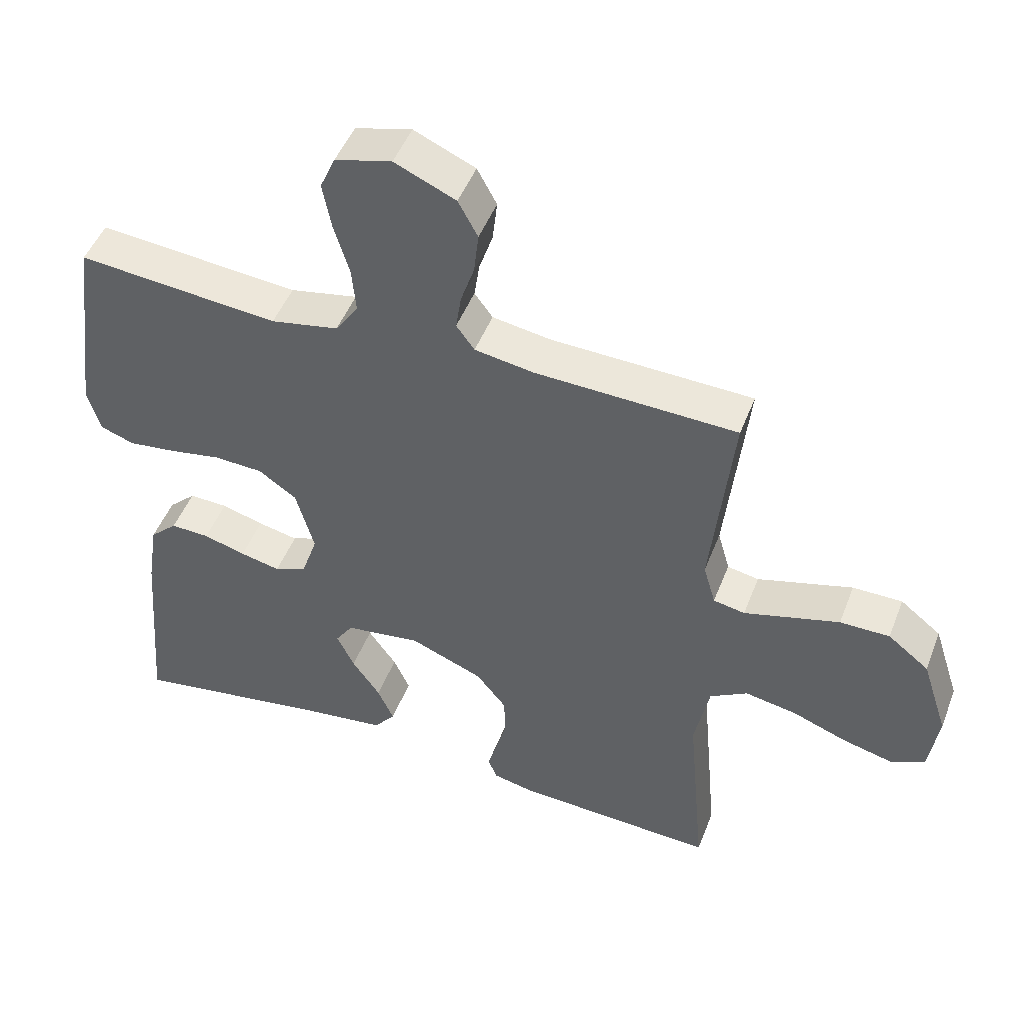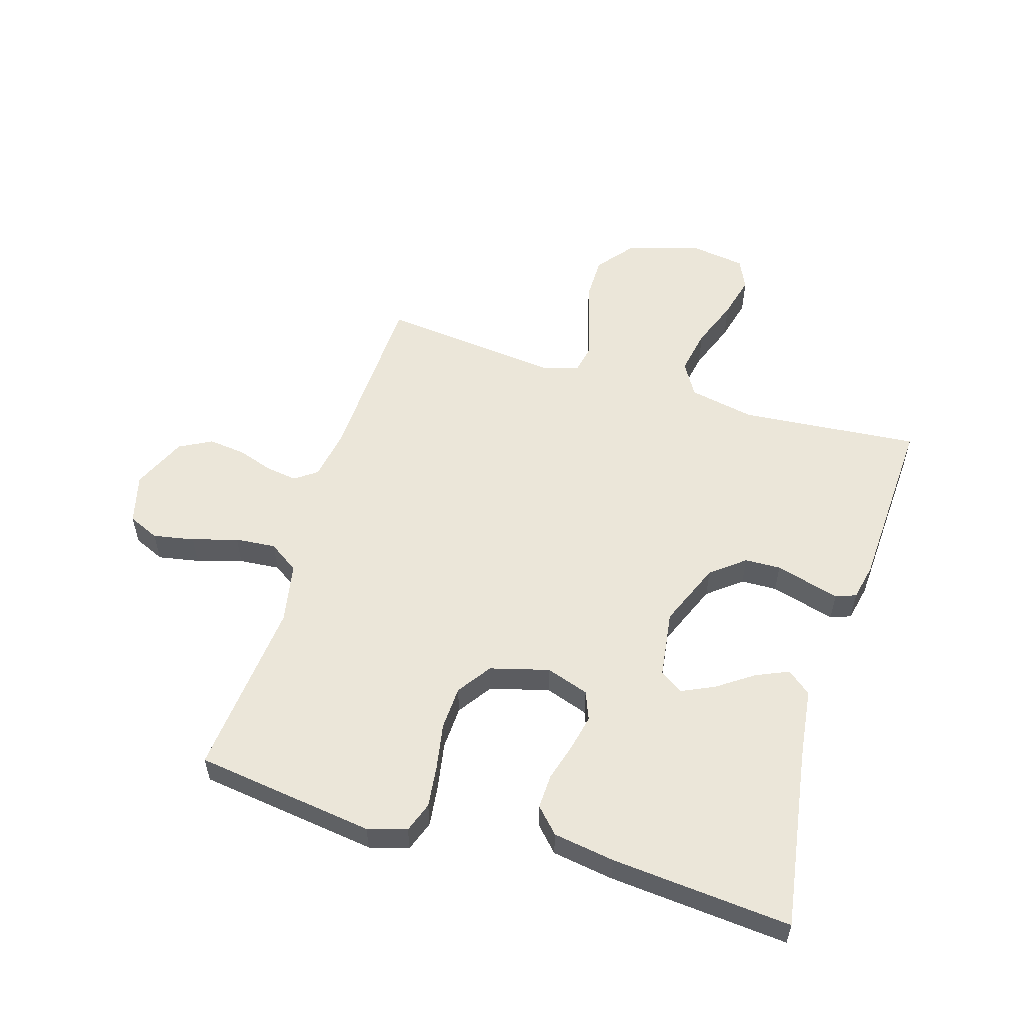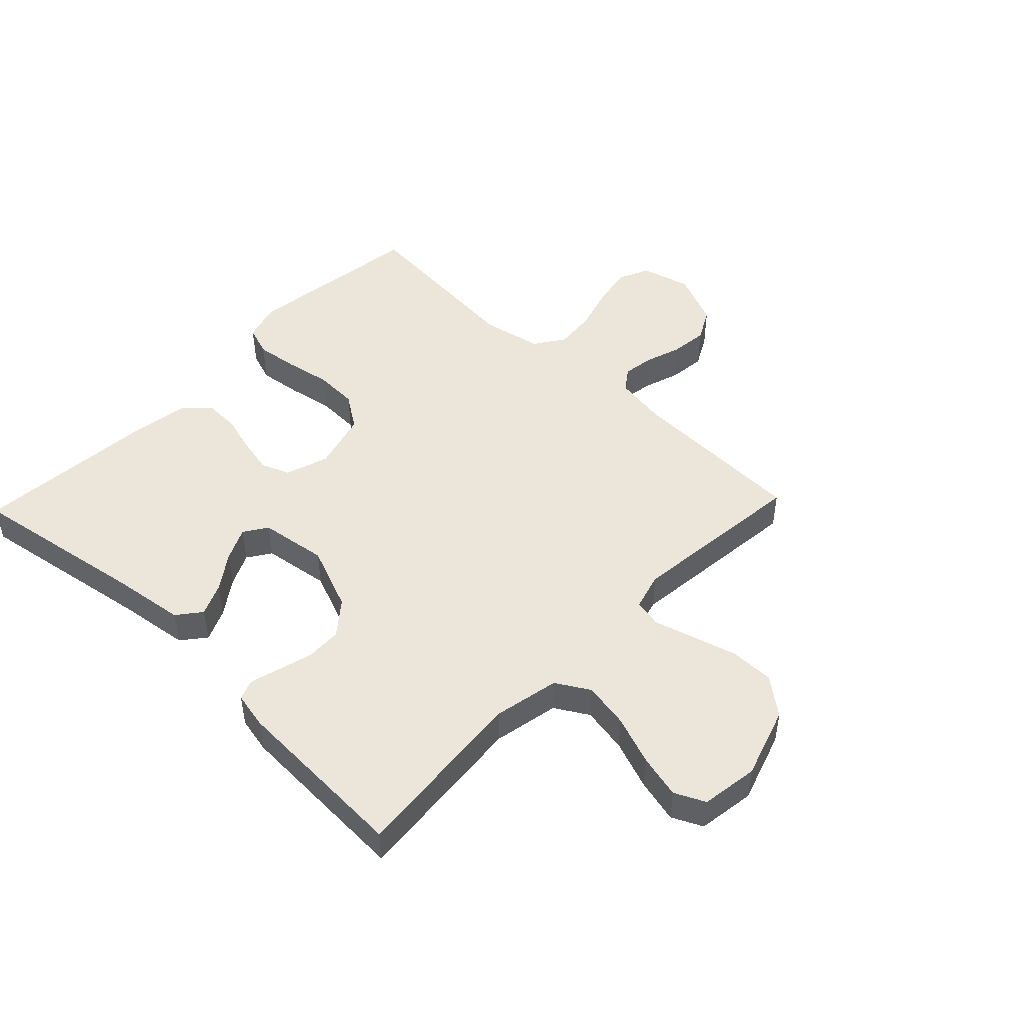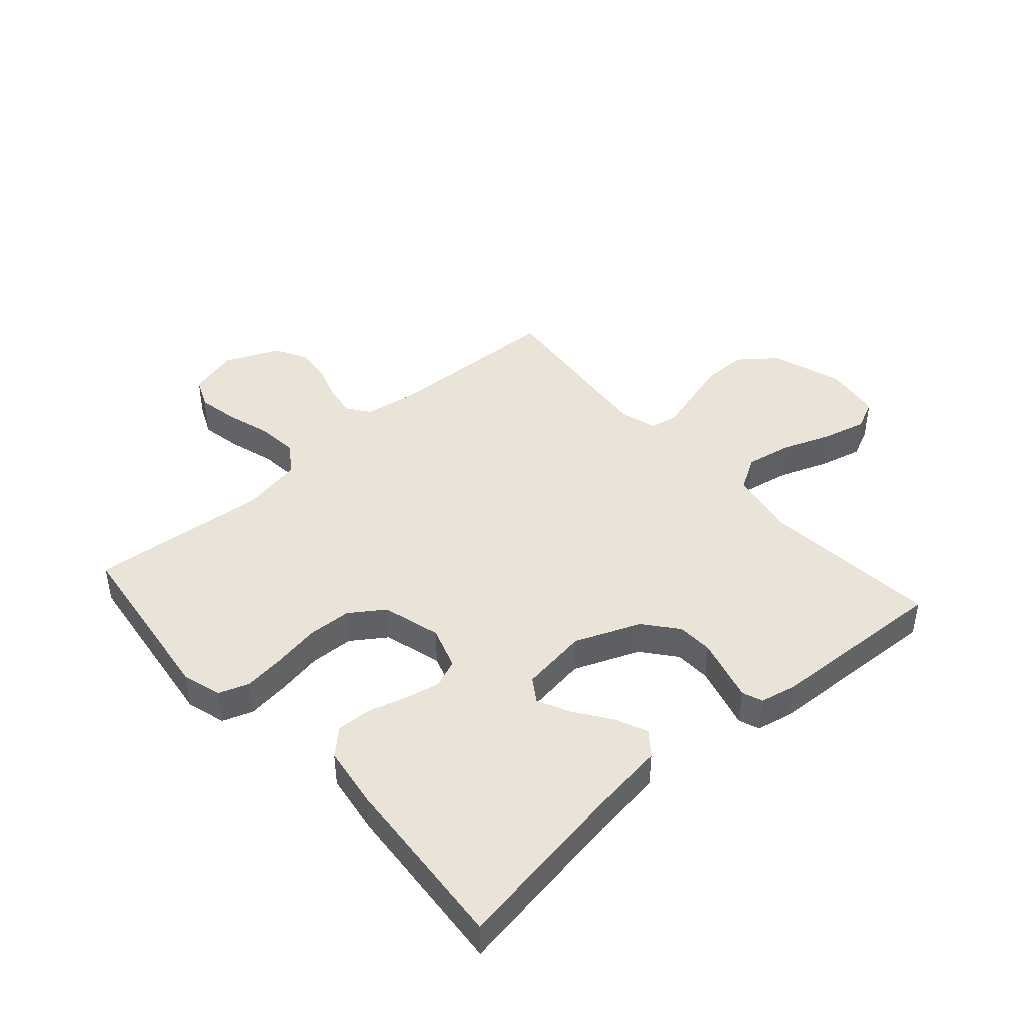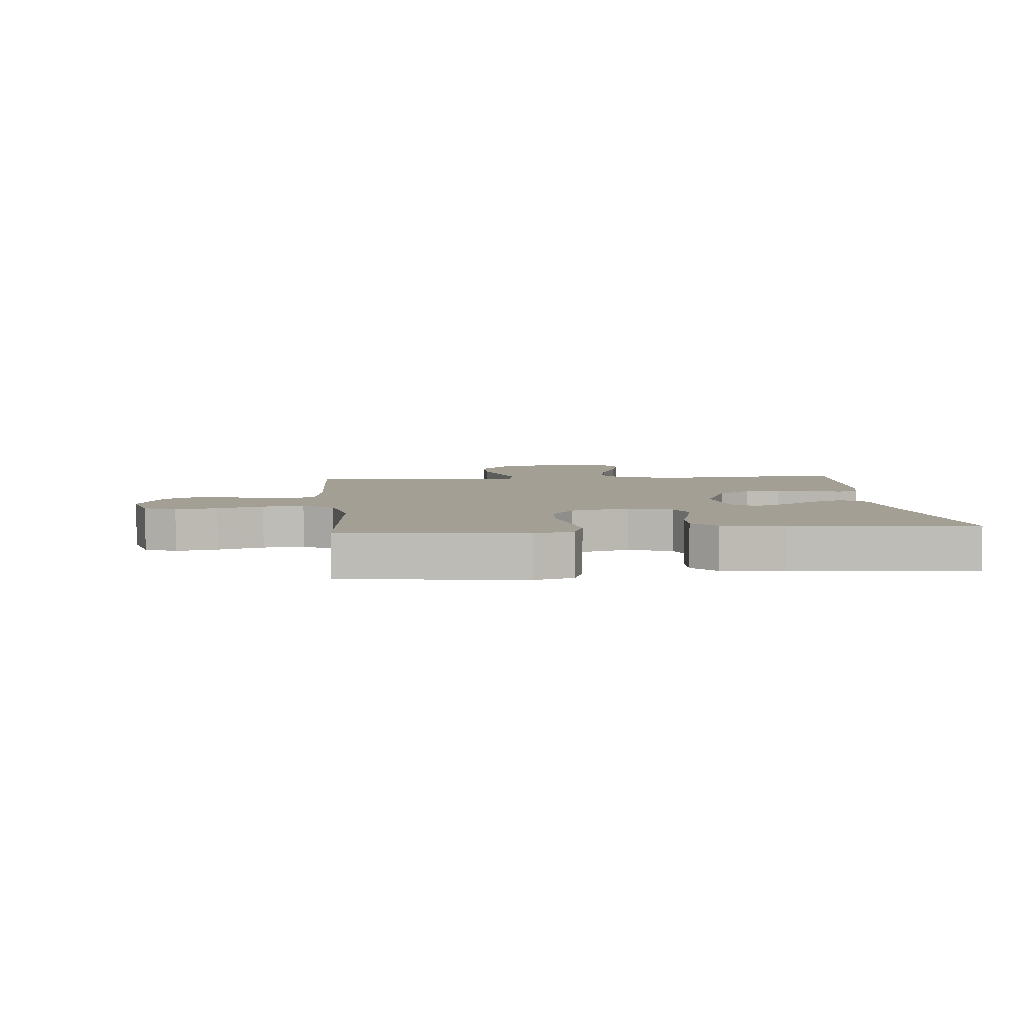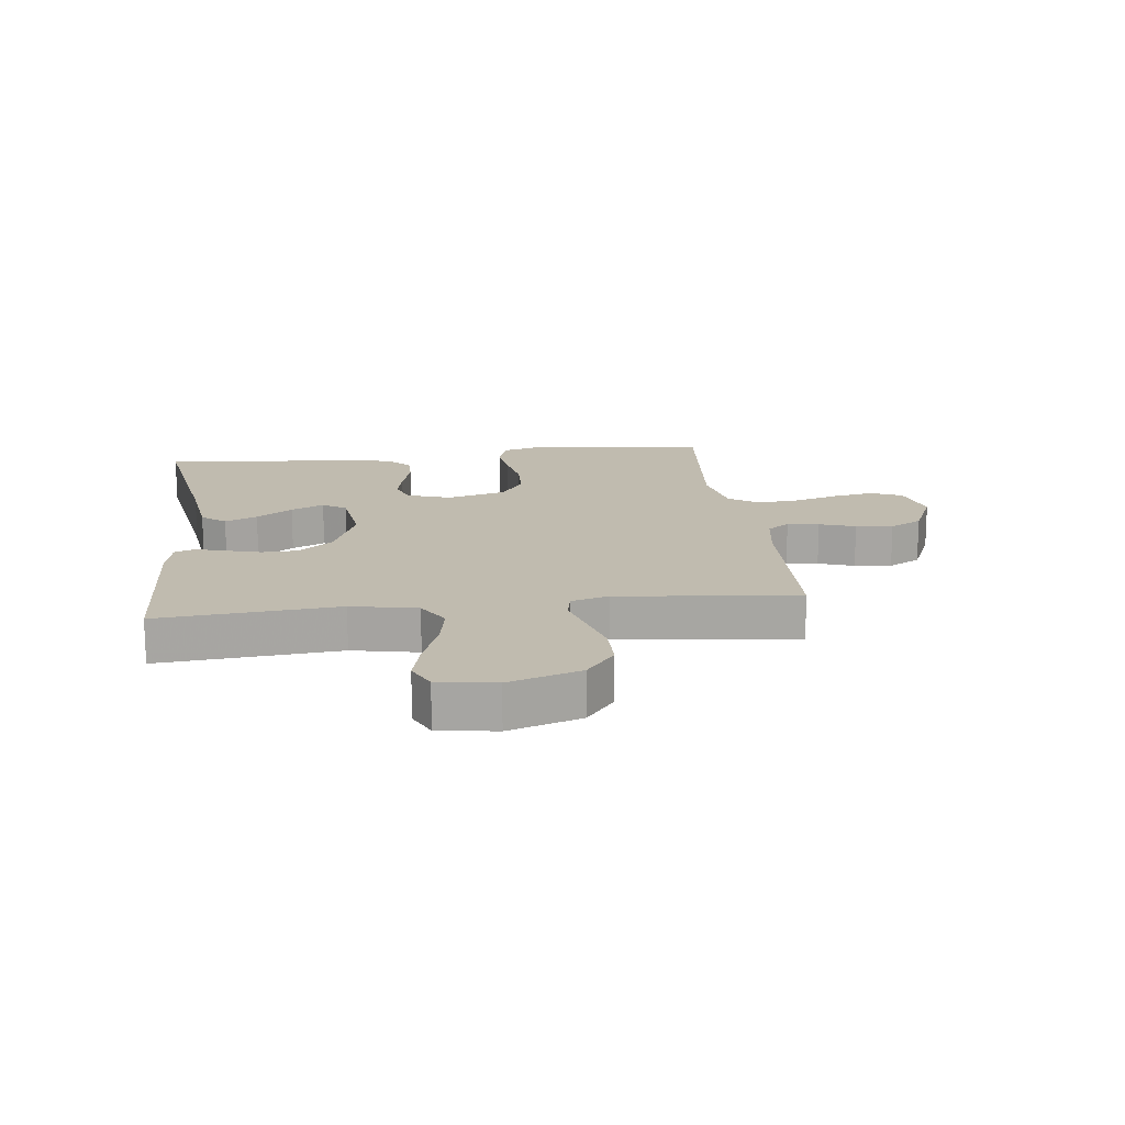
<metadata>
{"format":"obj","ext":"obj","renderer":"f3d","projection":"perspective","resolution":1024,"background":"white","views":[{"elev":48.2,"azim":-159.3,"up":"+Z"},{"elev":55.3,"azim":107.1,"up":"+Y"},{"elev":47.7,"azim":-136.3,"up":"+Y"},{"elev":43.5,"azim":138.4,"up":"+Y"},{"elev":5.5,"azim":84.5,"up":"+Y"},{"elev":16.1,"azim":-96.8,"up":"+Y"}]}
</metadata>
<code>
v 0.5 0.07 0.5
v 0.54 0.07 0.2
v 0.521 0.07 0.135
v 0.47 0.07 0.117
v 0.399 0.07 0.126
v 0.322 0.07 0.14
v 0.249 0.07 0.137
v 0.192 0.07 0.098
v 0.165 0.07 0
v 0.189 0.07 -0.072
v 0.237 0.07 -0.091
v 0.297 0.07 -0.078
v 0.36 0.07 -0.06
v 0.418 0.07 -0.058
v 0.459 0.07 -0.097
v 0.475 0.07 -0.2
v 0.5 0.07 -0.5
v 0.2 0.07 -0.451
v 0.079 0.07 -0.435
v 0.047 0.07 -0.395
v 0.071 0.07 -0.341
v 0.113 0.07 -0.281
v 0.139 0.07 -0.226
v 0.113 0.07 -0.187
v 0 0.07 -0.171
v -0.109 0.07 -0.215
v -0.154 0.07 -0.271
v -0.156 0.07 -0.331
v -0.14 0.07 -0.389
v -0.126 0.07 -0.439
v -0.139 0.07 -0.473
v -0.2 0.07 -0.486
v -0.5 0.07 -0.5
v -0.473 0.07 -0.2
v -0.495 0.07 -0.09
v -0.551 0.07 -0.057
v -0.628 0.07 -0.071
v -0.711 0.07 -0.102
v -0.784 0.07 -0.12
v -0.835 0.07 -0.096
v -0.849 0.07 0
v -0.81 0.07 0.12
v -0.749 0.07 0.168
v -0.675 0.07 0.168
v -0.6 0.07 0.147
v -0.533 0.07 0.128
v -0.486 0.07 0.137
v -0.468 0.07 0.2
v -0.5 0.07 0.5
v -0.2 0.07 0.51
v -0.112 0.07 0.524
v -0.085 0.07 0.561
v -0.093 0.07 0.614
v -0.113 0.07 0.674
v -0.12 0.07 0.736
v -0.091 0.07 0.79
v 0 0.07 0.83
v 0.084 0.07 0.808
v 0.107 0.07 0.756
v 0.094 0.07 0.687
v 0.071 0.07 0.611
v 0.065 0.07 0.543
v 0.099 0.07 0.493
v 0.2 0.07 0.473
v 0.5 0 0.5
v 0.54 0 0.2
v 0.521 0 0.135
v 0.47 0 0.117
v 0.399 0 0.126
v 0.322 0 0.14
v 0.249 0 0.137
v 0.192 0 0.098
v 0.165 0 0
v 0.189 0 -0.072
v 0.237 0 -0.091
v 0.297 0 -0.078
v 0.36 0 -0.06
v 0.418 0 -0.058
v 0.459 0 -0.097
v 0.475 0 -0.2
v 0.5 0 -0.5
v 0.2 0 -0.451
v 0.079 0 -0.435
v 0.047 0 -0.395
v 0.071 0 -0.341
v 0.113 0 -0.281
v 0.139 0 -0.226
v 0.113 0 -0.187
v 0 0 -0.171
v -0.109 0 -0.215
v -0.154 0 -0.271
v -0.156 0 -0.331
v -0.14 0 -0.389
v -0.126 0 -0.439
v -0.139 0 -0.473
v -0.2 0 -0.486
v -0.5 0 -0.5
v -0.473 0 -0.2
v -0.495 0 -0.09
v -0.551 0 -0.057
v -0.628 0 -0.071
v -0.711 0 -0.102
v -0.784 0 -0.12
v -0.835 0 -0.096
v -0.849 0 0
v -0.81 0 0.12
v -0.749 0 0.168
v -0.675 0 0.168
v -0.6 0 0.147
v -0.533 0 0.128
v -0.486 0 0.137
v -0.468 0 0.2
v -0.5 0 0.5
v -0.2 0 0.51
v -0.112 0 0.524
v -0.085 0 0.561
v -0.093 0 0.614
v -0.113 0 0.674
v -0.12 0 0.736
v -0.091 0 0.79
v 0 0 0.83
v 0.084 0 0.808
v 0.107 0 0.756
v 0.094 0 0.687
v 0.071 0 0.611
v 0.065 0 0.543
v 0.099 0 0.493
v 0.2 0 0.473
f 59 60 61
f 58 59 61
f 57 58 61
f 56 57 61
f 55 56 61
f 54 55 61
f 53 54 61
f 52 53 61 62
f 51 52 62 63
f 48 49 50
f 51 63 64
f 50 51 64
f 48 50 64
f 47 48 64
f 44 45 46
f 43 44 46
f 42 43 46
f 41 42 46
f 40 41 46
f 39 40 46
f 38 39 46
f 37 38 46
f 36 37 46 47
f 32 33 34
f 31 32 34
f 30 31 34
f 29 30 34
f 28 29 34 35
f 27 28 35
f 36 47 64
f 35 36 64
f 27 35 64
f 26 27 64
f 20 21 22
f 19 20 22
f 18 19 22
f 18 22 23
f 17 18 23
f 16 17 23
f 15 16 23
f 14 15 23
f 13 14 23
f 12 13 23
f 11 12 23 24
f 4 5 6
f 3 4 6
f 2 3 6
f 1 2 6
f 64 1 6
f 64 6 7
f 25 26 64
f 10 11 24 25
f 9 10 25
f 8 9 25 64
f 7 8 64
f 125 124 123
f 125 123 122
f 125 122 121
f 125 121 120
f 125 120 119
f 125 119 118
f 125 118 117
f 126 125 117 116
f 127 126 116 115
f 114 113 112
f 128 127 115
f 128 115 114
f 128 114 112
f 128 112 111
f 110 109 108
f 110 108 107
f 110 107 106
f 110 106 105
f 110 105 104
f 110 104 103
f 110 103 102
f 110 102 101
f 111 110 101 100
f 98 97 96
f 98 96 95
f 98 95 94
f 98 94 93
f 99 98 93 92
f 99 92 91
f 128 111 100
f 128 100 99
f 128 99 91
f 128 91 90
f 86 85 84
f 86 84 83
f 86 83 82
f 87 86 82
f 87 82 81
f 87 81 80
f 87 80 79
f 87 79 78
f 87 78 77
f 87 77 76
f 88 87 76 75
f 70 69 68
f 70 68 67
f 70 67 66
f 70 66 65
f 70 65 128
f 71 70 128
f 128 90 89
f 89 88 75 74
f 89 74 73
f 128 89 73 72
f 128 72 71
f 1 65 66 2
f 2 66 67 3
f 3 67 68 4
f 4 68 69 5
f 5 69 70 6
f 6 70 71 7
f 7 71 72 8
f 8 72 73 9
f 9 73 74 10
f 10 74 75 11
f 11 75 76 12
f 12 76 77 13
f 13 77 78 14
f 14 78 79 15
f 15 79 80 16
f 16 80 81 17
f 17 81 82 18
f 18 82 83 19
f 19 83 84 20
f 20 84 85 21
f 21 85 86 22
f 22 86 87 23
f 23 87 88 24
f 24 88 89 25
f 25 89 90 26
f 26 90 91 27
f 27 91 92 28
f 28 92 93 29
f 29 93 94 30
f 30 94 95 31
f 31 95 96 32
f 32 96 97 33
f 33 97 98 34
f 34 98 99 35
f 35 99 100 36
f 36 100 101 37
f 37 101 102 38
f 38 102 103 39
f 39 103 104 40
f 40 104 105 41
f 41 105 106 42
f 42 106 107 43
f 43 107 108 44
f 44 108 109 45
f 45 109 110 46
f 46 110 111 47
f 47 111 112 48
f 48 112 113 49
f 49 113 114 50
f 50 114 115 51
f 51 115 116 52
f 52 116 117 53
f 53 117 118 54
f 54 118 119 55
f 55 119 120 56
f 56 120 121 57
f 57 121 122 58
f 58 122 123 59
f 59 123 124 60
f 60 124 125 61
f 61 125 126 62
f 62 126 127 63
f 63 127 128 64
f 64 128 65 1

</code>
